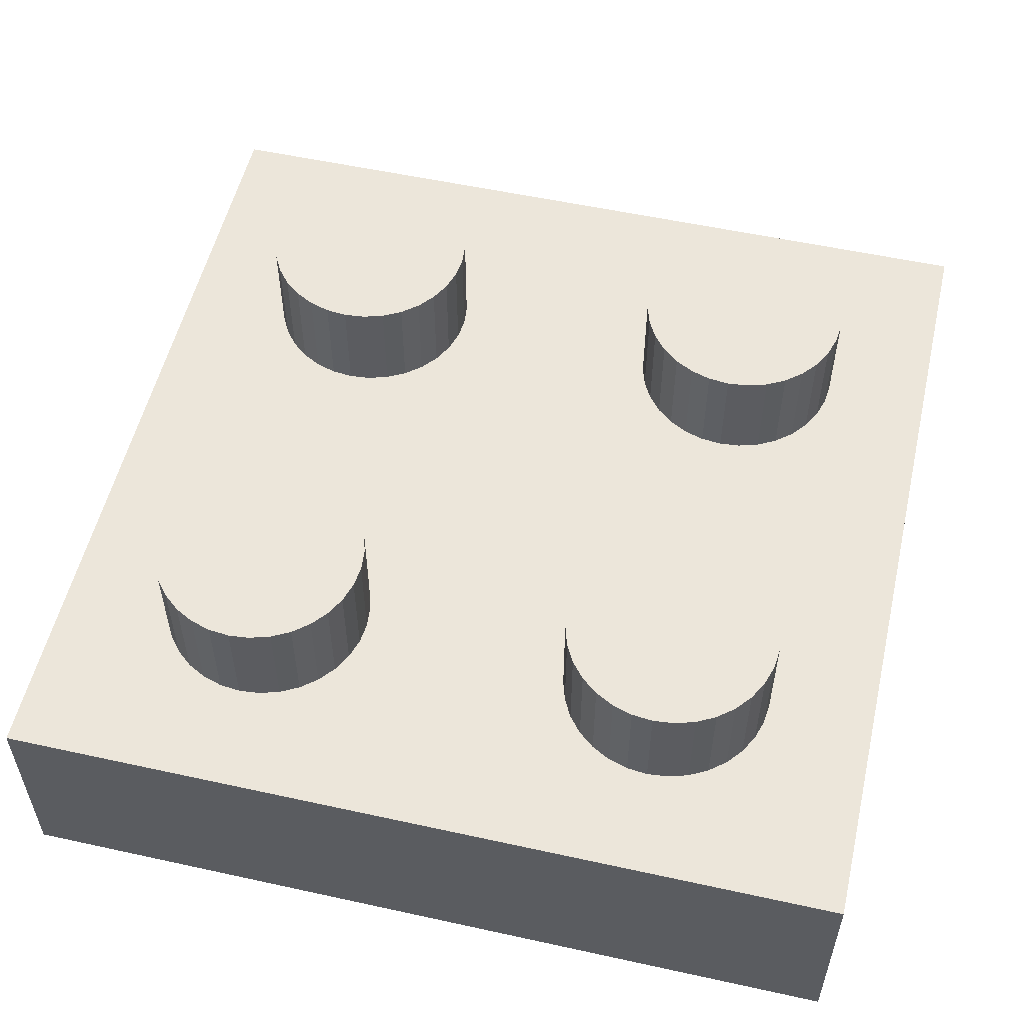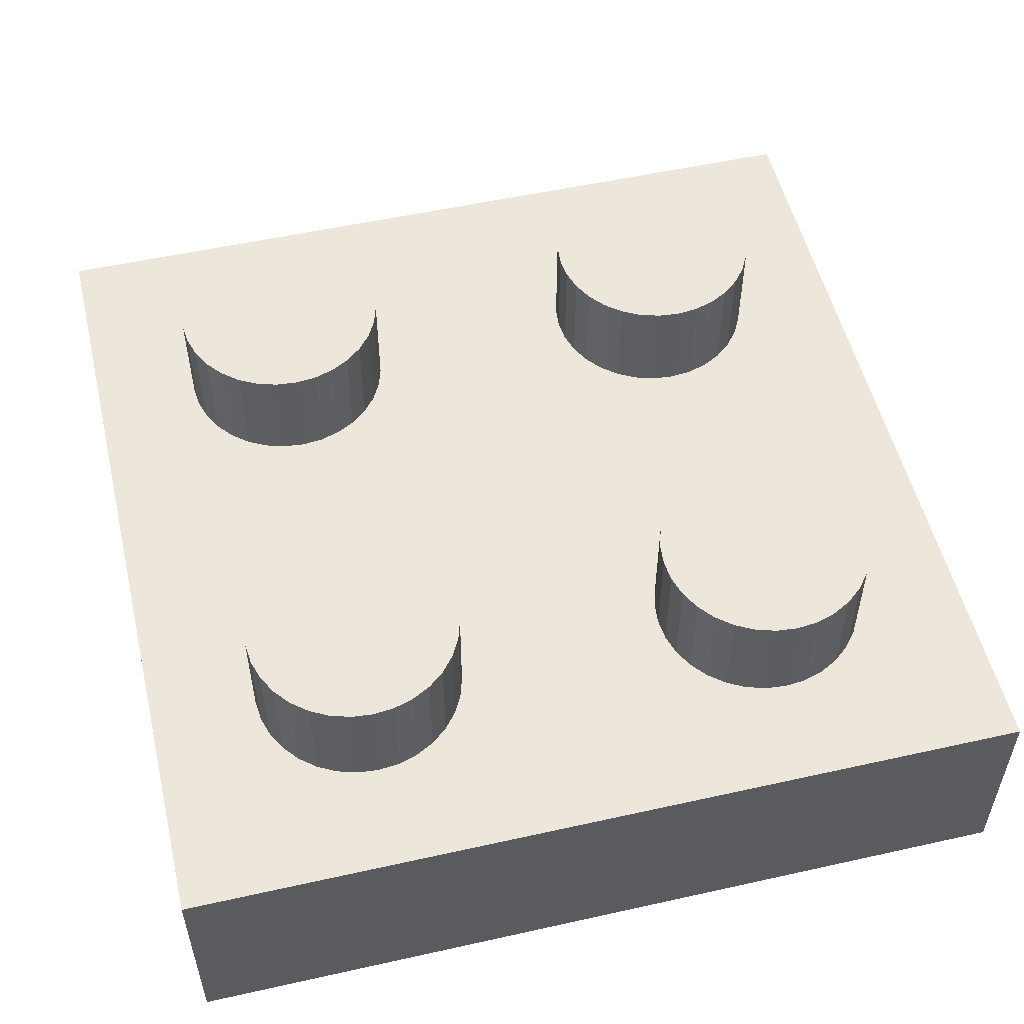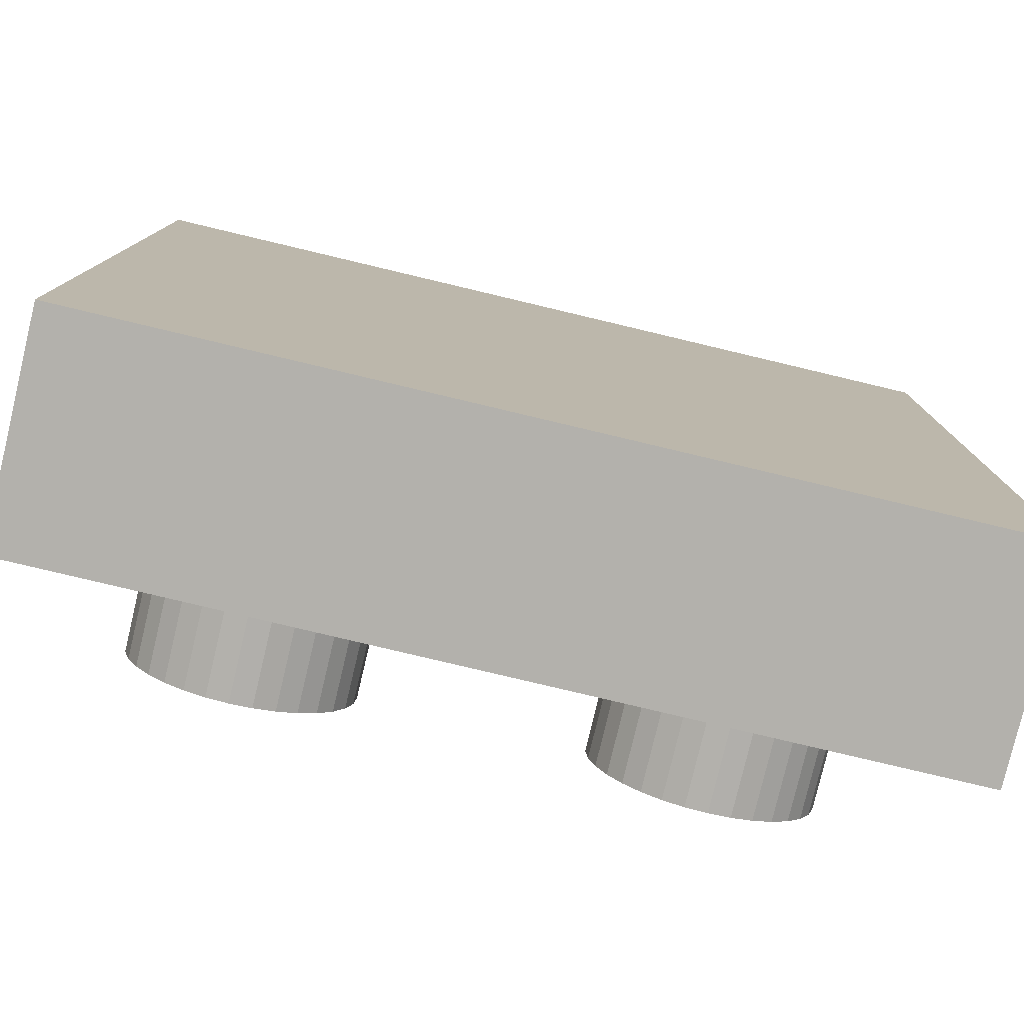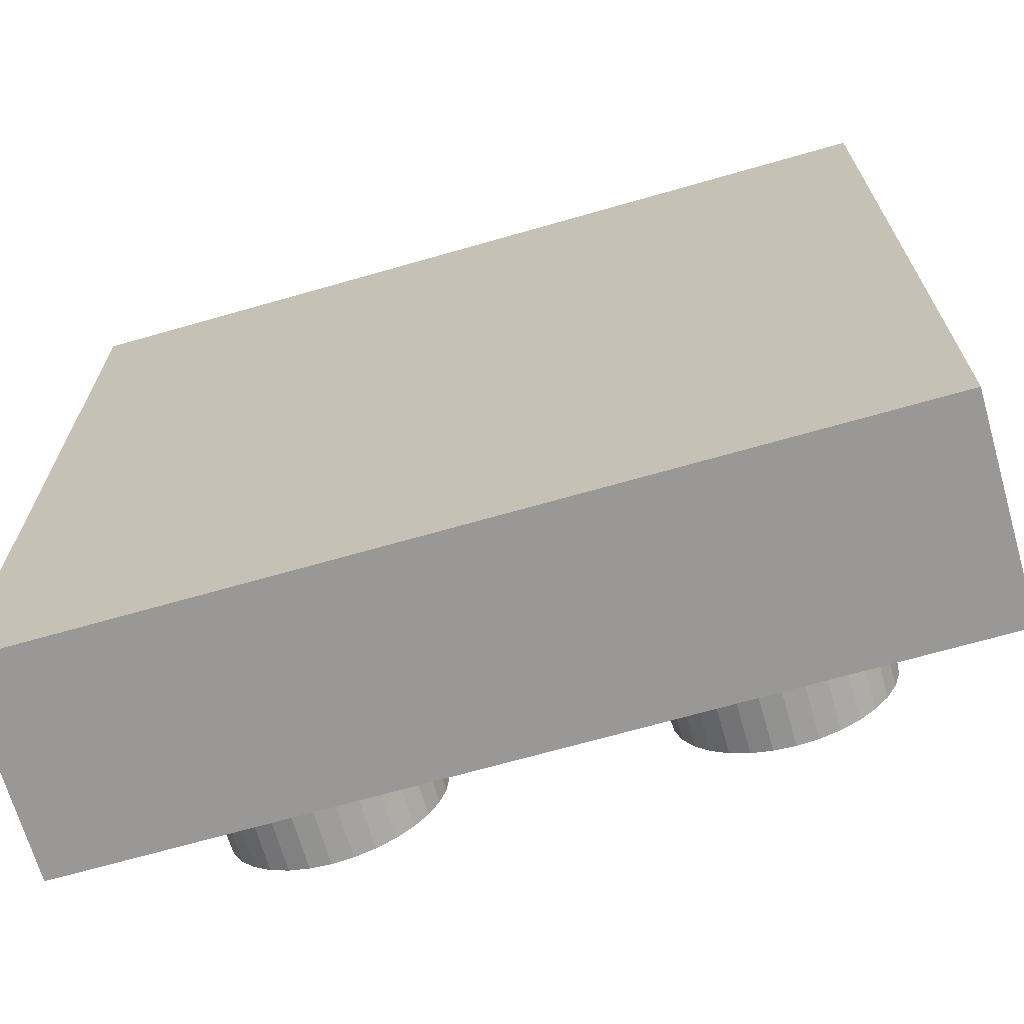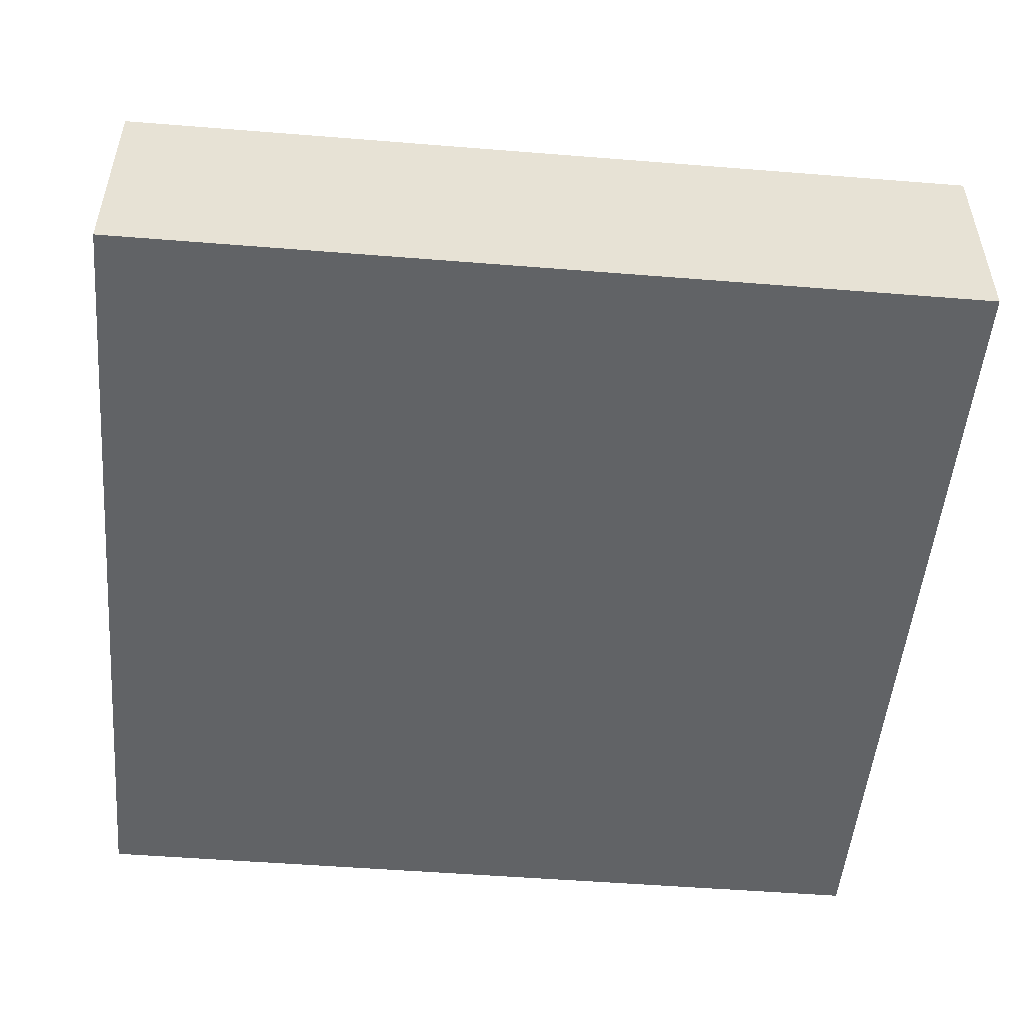
<metadata>
{"format":"obj","ext":"obj","renderer":"f3d","projection":"perspective","resolution":1024,"background":"white","views":[{"elev":54.6,"azim":13.1,"up":"+Y"},{"elev":53.4,"azim":-13.4,"up":"+Y"},{"elev":-79.0,"azim":-13.4,"up":"+Z"},{"elev":-68.7,"azim":16.0,"up":"+Z"},{"elev":-50.8,"azim":175.0,"up":"+Y"}]}
</metadata>
<code>
o Cube.002
v 0 1 0
v 4 1 4
v 4 1 0
v 0 -0 4
v 4 -0 4
v 0 1 4
v 0 0 0
v 4 0 0
v 1 1.5 0.5
v 1.098 1 0.5096
v 1 1 0.5
v 1.098 1.5 0.5096
v 1.191 1 0.5381
v 1.191 1.5 0.5381
v 1.278 1 0.5843
v 1.278 1.5 0.5843
v 1.354 1 0.6464
v 1.354 1.5 0.6464
v 1.416 1 0.7222
v 1.416 1.5 0.7222
v 1.462 1 0.8087
v 1.462 1.5 0.8087
v 1.49 1 0.9025
v 1.49 1.5 0.9025
v 1.5 1 1
v 1.5 1.5 1
v 1.49 1 1.098
v 1.49 1.5 1.098
v 1.462 1 1.191
v 1.462 1.5 1.191
v 1.416 1 1.278
v 1.416 1.5 1.278
v 1.354 1 1.354
v 1.354 1.5 1.354
v 1.278 1 1.416
v 1.278 1.5 1.416
v 1.191 1 1.462
v 1.191 1.5 1.462
v 1.098 1 1.49
v 1.098 1.5 1.49
v 1 1 1.5
v 1 1.5 1.5
v 0.9025 1 1.49
v 0.9025 1.5 1.49
v 0.8087 1 1.462
v 0.8087 1.5 1.462
v 0.7222 1 1.416
v 0.7222 1.5 1.416
v 0.6464 1 1.354
v 0.6464 1.5 1.354
v 0.5843 1 1.278
v 0.5843 1.5 1.278
v 0.5381 1 1.191
v 0.5381 1.5 1.191
v 0.5096 1 1.098
v 0.5096 1.5 1.098
v 0.5 1 1
v 0.5 1.5 1
v 0.5096 1 0.9025
v 0.5096 1.5 0.9025
v 0.5381 1 0.8087
v 0.5381 1.5 0.8087
v 0.5843 1 0.7222
v 0.5843 1.5 0.7222
v 0.6464 1 0.6464
v 0.6464 1.5 0.6464
v 0.7222 1 0.5843
v 0.7222 1.5 0.5843
v 0.8087 1 0.5381
v 0.8087 1.5 0.5381
v 0.9025 1 0.5096
v 0.9025 1.5 0.5096
v 1 1.5 2.5
v 1.098 1 2.51
v 1 1 2.5
v 1.098 1.5 2.51
v 1.191 1 2.538
v 1.191 1.5 2.538
v 1.278 1 2.584
v 1.278 1.5 2.584
v 1.354 1 2.646
v 1.354 1.5 2.646
v 1.416 1 2.722
v 1.416 1.5 2.722
v 1.462 1 2.809
v 1.462 1.5 2.809
v 1.49 1 2.902
v 1.49 1.5 2.902
v 1.5 1 3
v 1.5 1.5 3
v 1.49 1 3.098
v 1.49 1.5 3.098
v 1.462 1 3.191
v 1.462 1.5 3.191
v 1.416 1 3.278
v 1.416 1.5 3.278
v 1.354 1 3.354
v 1.354 1.5 3.354
v 1.278 1 3.416
v 1.278 1.5 3.416
v 1.191 1 3.462
v 1.191 1.5 3.462
v 1.098 1 3.49
v 1.098 1.5 3.49
v 1 1 3.5
v 1 1.5 3.5
v 0.9025 1 3.49
v 0.9025 1.5 3.49
v 0.8087 1 3.462
v 0.8087 1.5 3.462
v 0.7222 1 3.416
v 0.7222 1.5 3.416
v 0.6464 1 3.354
v 0.6464 1.5 3.354
v 0.5843 1 3.278
v 0.5843 1.5 3.278
v 0.5381 1 3.191
v 0.5381 1.5 3.191
v 0.5096 1 3.098
v 0.5096 1.5 3.098
v 0.5 1 3
v 0.5 1.5 3
v 0.5096 1 2.902
v 0.5096 1.5 2.902
v 0.5381 1 2.809
v 0.5381 1.5 2.809
v 0.5843 1 2.722
v 0.5843 1.5 2.722
v 0.6464 1 2.646
v 0.6464 1.5 2.646
v 0.7222 1 2.584
v 0.7222 1.5 2.584
v 0.8087 1 2.538
v 0.8087 1.5 2.538
v 0.9025 1 2.51
v 0.9025 1.5 2.51
v 3 1.5 0.5
v 3.098 1 0.5096
v 3 1 0.5
v 3.098 1.5 0.5096
v 3.191 1 0.5381
v 3.191 1.5 0.5381
v 3.278 1 0.5843
v 3.278 1.5 0.5843
v 3.354 1 0.6464
v 3.354 1.5 0.6464
v 3.416 1 0.7222
v 3.416 1.5 0.7222
v 3.462 1 0.8087
v 3.462 1.5 0.8087
v 3.49 1 0.9025
v 3.49 1.5 0.9025
v 3.5 1 1
v 3.5 1.5 1
v 3.49 1 1.098
v 3.49 1.5 1.098
v 3.462 1 1.191
v 3.462 1.5 1.191
v 3.416 1 1.278
v 3.416 1.5 1.278
v 3.354 1 1.354
v 3.354 1.5 1.354
v 3.278 1 1.416
v 3.278 1.5 1.416
v 3.191 1 1.462
v 3.191 1.5 1.462
v 3.098 1 1.49
v 3.098 1.5 1.49
v 3 1 1.5
v 3 1.5 1.5
v 2.902 1 1.49
v 2.902 1.5 1.49
v 2.809 1 1.462
v 2.809 1.5 1.462
v 2.722 1 1.416
v 2.722 1.5 1.416
v 2.646 1 1.354
v 2.646 1.5 1.354
v 2.584 1 1.278
v 2.584 1.5 1.278
v 2.538 1 1.191
v 2.538 1.5 1.191
v 2.51 1 1.098
v 2.51 1.5 1.098
v 2.5 1 1
v 2.5 1.5 1
v 2.51 1 0.9025
v 2.51 1.5 0.9025
v 2.538 1 0.8087
v 2.538 1.5 0.8087
v 2.584 1 0.7222
v 2.584 1.5 0.7222
v 2.646 1 0.6464
v 2.646 1.5 0.6464
v 2.722 1 0.5843
v 2.722 1.5 0.5843
v 2.809 1 0.5381
v 2.809 1.5 0.5381
v 2.902 1 0.5096
v 2.902 1.5 0.5096
v 3 1.5 2.5
v 3.098 1 2.51
v 3 1 2.5
v 3.098 1.5 2.51
v 3.191 1 2.538
v 3.191 1.5 2.538
v 3.278 1 2.584
v 3.278 1.5 2.584
v 3.354 1 2.646
v 3.354 1.5 2.646
v 3.416 1 2.722
v 3.416 1.5 2.722
v 3.462 1 2.809
v 3.462 1.5 2.809
v 3.49 1 2.902
v 3.49 1.5 2.902
v 3.5 1 3
v 3.5 1.5 3
v 3.49 1 3.098
v 3.49 1.5 3.098
v 3.462 1 3.191
v 3.462 1.5 3.191
v 3.416 1 3.278
v 3.416 1.5 3.278
v 3.354 1 3.354
v 3.354 1.5 3.354
v 3.278 1 3.416
v 3.278 1.5 3.416
v 3.191 1 3.462
v 3.191 1.5 3.462
v 3.098 1 3.49
v 3.098 1.5 3.49
v 3 1 3.5
v 3 1.5 3.5
v 2.902 1 3.49
v 2.902 1.5 3.49
v 2.809 1 3.462
v 2.809 1.5 3.462
v 2.722 1 3.416
v 2.722 1.5 3.416
v 2.646 1 3.354
v 2.646 1.5 3.354
v 2.584 1 3.278
v 2.584 1.5 3.278
v 2.538 1 3.191
v 2.538 1.5 3.191
v 2.51 1 3.098
v 2.51 1.5 3.098
v 2.5 1 3
v 2.5 1.5 3
v 2.51 1 2.902
v 2.51 1.5 2.902
v 2.538 1 2.809
v 2.538 1.5 2.809
v 2.584 1 2.722
v 2.584 1.5 2.722
v 2.646 1 2.646
v 2.646 1.5 2.646
v 2.722 1 2.584
v 2.722 1.5 2.584
v 2.809 1 2.538
v 2.809 1.5 2.538
v 2.902 1 2.51
v 2.902 1.5 2.51
f 1 2 3
f 2 4 5
f 6 7 4
f 8 4 7
f 3 5 8
f 1 8 7
f 9 10 11
f 12 13 10
f 14 15 13
f 16 17 15
f 18 19 17
f 20 21 19
f 22 23 21
f 24 25 23
f 26 27 25
f 28 29 27
f 30 31 29
f 32 33 31
f 34 35 33
f 36 37 35
f 38 39 37
f 40 41 39
f 42 43 41
f 44 45 43
f 46 47 45
f 48 49 47
f 50 51 49
f 52 53 51
f 54 55 53
f 56 57 55
f 58 59 57
f 60 61 59
f 62 63 61
f 64 65 63
f 66 67 65
f 68 69 67
f 46 30 14
f 70 71 69
f 72 11 71
f 71 23 39
f 73 74 75
f 76 77 74
f 78 79 77
f 80 81 79
f 82 83 81
f 84 85 83
f 86 87 85
f 88 89 87
f 90 91 89
f 92 93 91
f 94 95 93
f 96 97 95
f 98 99 97
f 100 101 99
f 102 103 101
f 104 105 103
f 106 107 105
f 108 109 107
f 110 111 109
f 112 113 111
f 114 115 113
f 116 117 115
f 118 119 117
f 120 121 119
f 122 123 121
f 124 125 123
f 126 127 125
f 128 129 127
f 130 131 129
f 132 133 131
f 110 94 78
f 134 135 133
f 136 75 135
f 87 103 119
f 137 138 139
f 140 141 138
f 142 143 141
f 144 145 143
f 146 147 145
f 148 149 147
f 150 151 149
f 152 153 151
f 154 155 153
f 156 157 155
f 158 159 157
f 160 161 159
f 162 163 161
f 164 165 163
f 166 167 165
f 168 169 167
f 170 171 169
f 172 173 171
f 174 175 173
f 176 177 175
f 178 179 177
f 180 181 179
f 182 183 181
f 184 185 183
f 186 187 185
f 188 189 187
f 190 191 189
f 192 193 191
f 194 195 193
f 196 197 195
f 174 158 142
f 198 199 197
f 200 139 199
f 167 183 199
f 201 202 203
f 204 205 202
f 206 207 205
f 208 209 207
f 210 211 209
f 212 213 211
f 214 215 213
f 216 217 215
f 218 219 217
f 220 221 219
f 222 223 221
f 224 225 223
f 226 227 225
f 228 229 227
f 230 231 229
f 232 233 231
f 234 235 233
f 236 237 235
f 238 239 237
f 240 241 239
f 242 243 241
f 244 245 243
f 246 247 245
f 248 249 247
f 250 251 249
f 252 253 251
f 254 255 253
f 256 257 255
f 258 259 257
f 260 261 259
f 238 222 206
f 262 263 261
f 264 203 263
f 231 247 263
f 1 6 2
f 2 6 4
f 6 1 7
f 8 5 4
f 3 2 5
f 1 3 8
f 9 12 10
f 12 14 13
f 14 16 15
f 16 18 17
f 18 20 19
f 20 22 21
f 22 24 23
f 24 26 25
f 26 28 27
f 28 30 29
f 30 32 31
f 32 34 33
f 34 36 35
f 36 38 37
f 38 40 39
f 40 42 41
f 42 44 43
f 44 46 45
f 46 48 47
f 48 50 49
f 50 52 51
f 52 54 53
f 54 56 55
f 56 58 57
f 58 60 59
f 60 62 61
f 62 64 63
f 64 66 65
f 66 68 67
f 68 70 69
f 14 12 9
f 9 72 70
f 70 68 66
f 66 64 62
f 62 60 58
f 58 56 62
f 56 54 62
f 54 52 50
f 50 48 54
f 48 46 54
f 46 44 38
f 44 42 38
f 42 40 38
f 38 36 30
f 36 34 30
f 34 32 30
f 30 28 26
f 26 24 30
f 24 22 30
f 22 20 18
f 18 16 22
f 16 14 22
f 14 9 70
f 70 66 62
f 14 70 46
f 70 62 46
f 62 54 46
f 46 38 30
f 30 22 14
f 70 72 71
f 72 9 11
f 71 11 15
f 11 10 15
f 10 13 15
f 15 17 19
f 19 21 23
f 23 25 31
f 25 27 31
f 27 29 31
f 31 33 35
f 35 37 39
f 39 41 43
f 43 45 47
f 47 49 51
f 51 53 55
f 55 57 59
f 59 61 63
f 63 65 71
f 65 67 71
f 67 69 71
f 15 19 23
f 31 35 39
f 39 43 47
f 47 51 55
f 55 59 71
f 59 63 71
f 71 15 23
f 23 31 39
f 39 47 71
f 47 55 71
f 73 76 74
f 76 78 77
f 78 80 79
f 80 82 81
f 82 84 83
f 84 86 85
f 86 88 87
f 88 90 89
f 90 92 91
f 92 94 93
f 94 96 95
f 96 98 97
f 98 100 99
f 100 102 101
f 102 104 103
f 104 106 105
f 106 108 107
f 108 110 109
f 110 112 111
f 112 114 113
f 114 116 115
f 116 118 117
f 118 120 119
f 120 122 121
f 122 124 123
f 124 126 125
f 126 128 127
f 128 130 129
f 130 132 131
f 132 134 133
f 78 76 134
f 76 73 134
f 73 136 134
f 134 132 130
f 130 128 126
f 126 124 122
f 122 120 126
f 120 118 126
f 118 116 114
f 114 112 118
f 112 110 118
f 110 108 102
f 108 106 102
f 106 104 102
f 102 100 94
f 100 98 94
f 98 96 94
f 94 92 90
f 90 88 94
f 88 86 94
f 86 84 82
f 82 80 86
f 80 78 86
f 134 130 126
f 78 134 110
f 134 126 110
f 126 118 110
f 110 102 94
f 94 86 78
f 134 136 135
f 136 73 75
f 135 75 74
f 74 77 79
f 79 81 83
f 83 85 79
f 85 87 79
f 87 89 95
f 89 91 95
f 91 93 95
f 95 97 99
f 99 101 103
f 103 105 107
f 107 109 111
f 111 113 115
f 115 117 119
f 119 121 123
f 123 125 119
f 125 127 119
f 127 129 131
f 131 133 135
f 135 74 87
f 74 79 87
f 95 99 87
f 99 103 87
f 103 107 111
f 111 115 119
f 127 131 119
f 131 135 119
f 103 111 119
f 135 87 119
f 137 140 138
f 140 142 141
f 142 144 143
f 144 146 145
f 146 148 147
f 148 150 149
f 150 152 151
f 152 154 153
f 154 156 155
f 156 158 157
f 158 160 159
f 160 162 161
f 162 164 163
f 164 166 165
f 166 168 167
f 168 170 169
f 170 172 171
f 172 174 173
f 174 176 175
f 176 178 177
f 178 180 179
f 180 182 181
f 182 184 183
f 184 186 185
f 186 188 187
f 188 190 189
f 190 192 191
f 192 194 193
f 194 196 195
f 196 198 197
f 142 140 137
f 137 200 198
f 198 196 194
f 194 192 190
f 190 188 186
f 186 184 190
f 184 182 190
f 182 180 178
f 178 176 182
f 176 174 182
f 174 172 166
f 172 170 166
f 170 168 166
f 166 164 162
f 162 160 166
f 160 158 166
f 158 156 154
f 154 152 150
f 150 148 146
f 146 144 150
f 144 142 150
f 142 137 198
f 198 194 190
f 158 154 142
f 154 150 142
f 142 198 174
f 198 190 174
f 190 182 174
f 174 166 158
f 198 200 199
f 200 137 139
f 199 139 143
f 139 138 143
f 138 141 143
f 143 145 147
f 147 149 151
f 151 153 159
f 153 155 159
f 155 157 159
f 159 161 163
f 163 165 167
f 167 169 171
f 171 173 175
f 175 177 179
f 179 181 183
f 183 185 187
f 187 189 191
f 191 193 199
f 193 195 199
f 195 197 199
f 143 147 151
f 159 163 167
f 167 171 183
f 171 175 183
f 175 179 183
f 183 187 191
f 199 143 167
f 143 151 167
f 151 159 167
f 183 191 199
f 201 204 202
f 204 206 205
f 206 208 207
f 208 210 209
f 210 212 211
f 212 214 213
f 214 216 215
f 216 218 217
f 218 220 219
f 220 222 221
f 222 224 223
f 224 226 225
f 226 228 227
f 228 230 229
f 230 232 231
f 232 234 233
f 234 236 235
f 236 238 237
f 238 240 239
f 240 242 241
f 242 244 243
f 244 246 245
f 246 248 247
f 248 250 249
f 250 252 251
f 252 254 253
f 254 256 255
f 256 258 257
f 258 260 259
f 260 262 261
f 206 204 262
f 204 201 262
f 201 264 262
f 262 260 258
f 258 256 254
f 254 252 250
f 250 248 254
f 248 246 254
f 246 244 238
f 244 242 238
f 242 240 238
f 238 236 230
f 236 234 230
f 234 232 230
f 230 228 226
f 226 224 230
f 224 222 230
f 222 220 218
f 218 216 214
f 214 212 206
f 212 210 206
f 210 208 206
f 262 258 254
f 222 218 214
f 206 262 238
f 262 254 238
f 254 246 238
f 238 230 222
f 222 214 206
f 262 264 263
f 264 201 203
f 263 203 207
f 203 202 207
f 202 205 207
f 207 209 211
f 211 213 215
f 215 217 223
f 217 219 223
f 219 221 223
f 223 225 227
f 227 229 231
f 231 233 235
f 235 237 239
f 239 241 243
f 243 245 247
f 247 249 251
f 251 253 247
f 253 255 247
f 255 257 263
f 257 259 263
f 259 261 263
f 207 211 215
f 223 227 231
f 231 235 247
f 235 239 247
f 239 243 247
f 263 207 215
f 215 223 263
f 223 231 263
f 247 255 263

</code>
